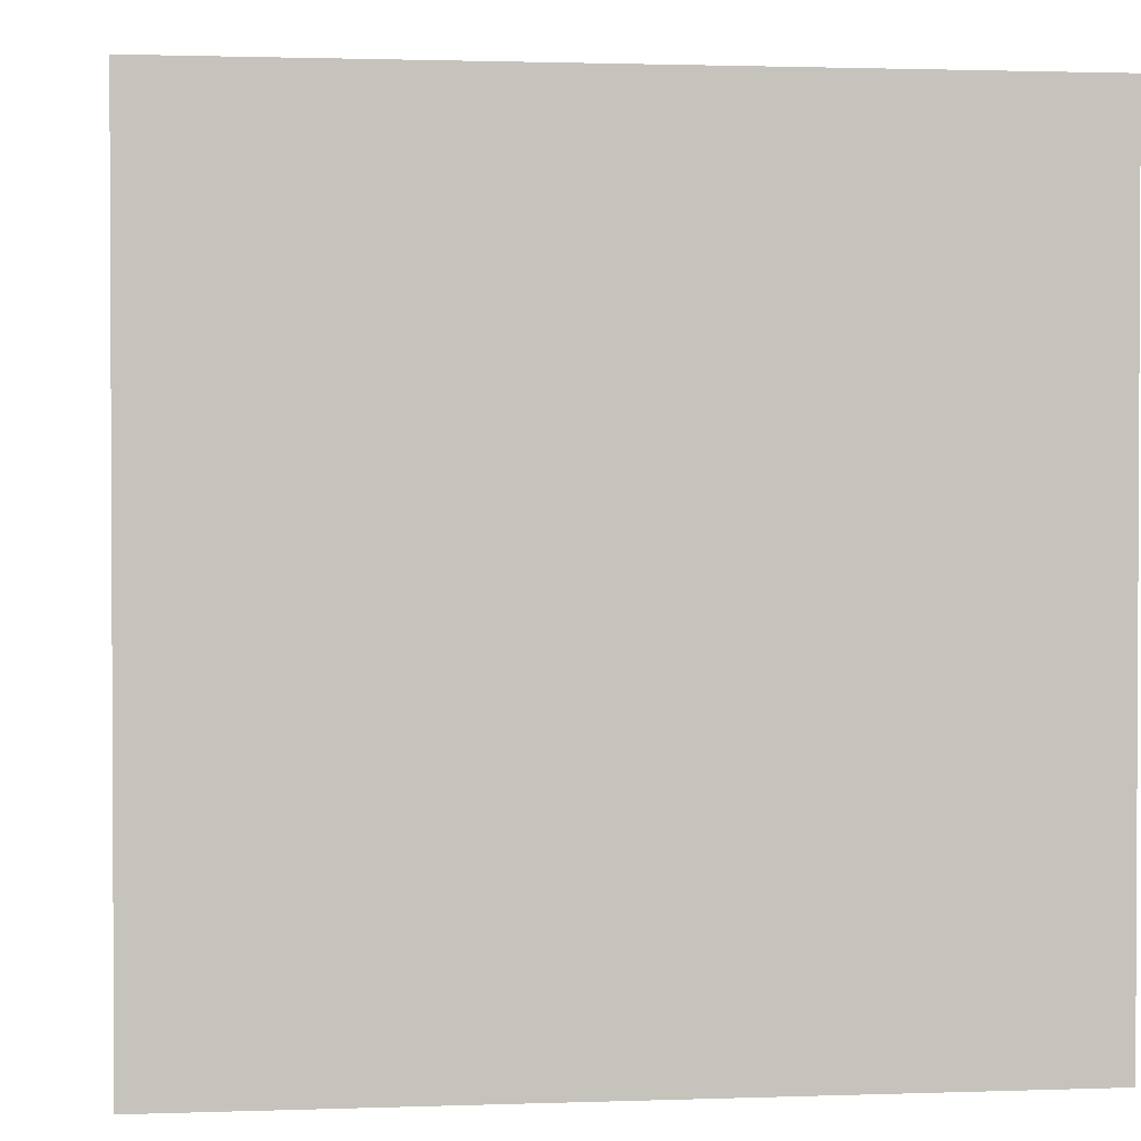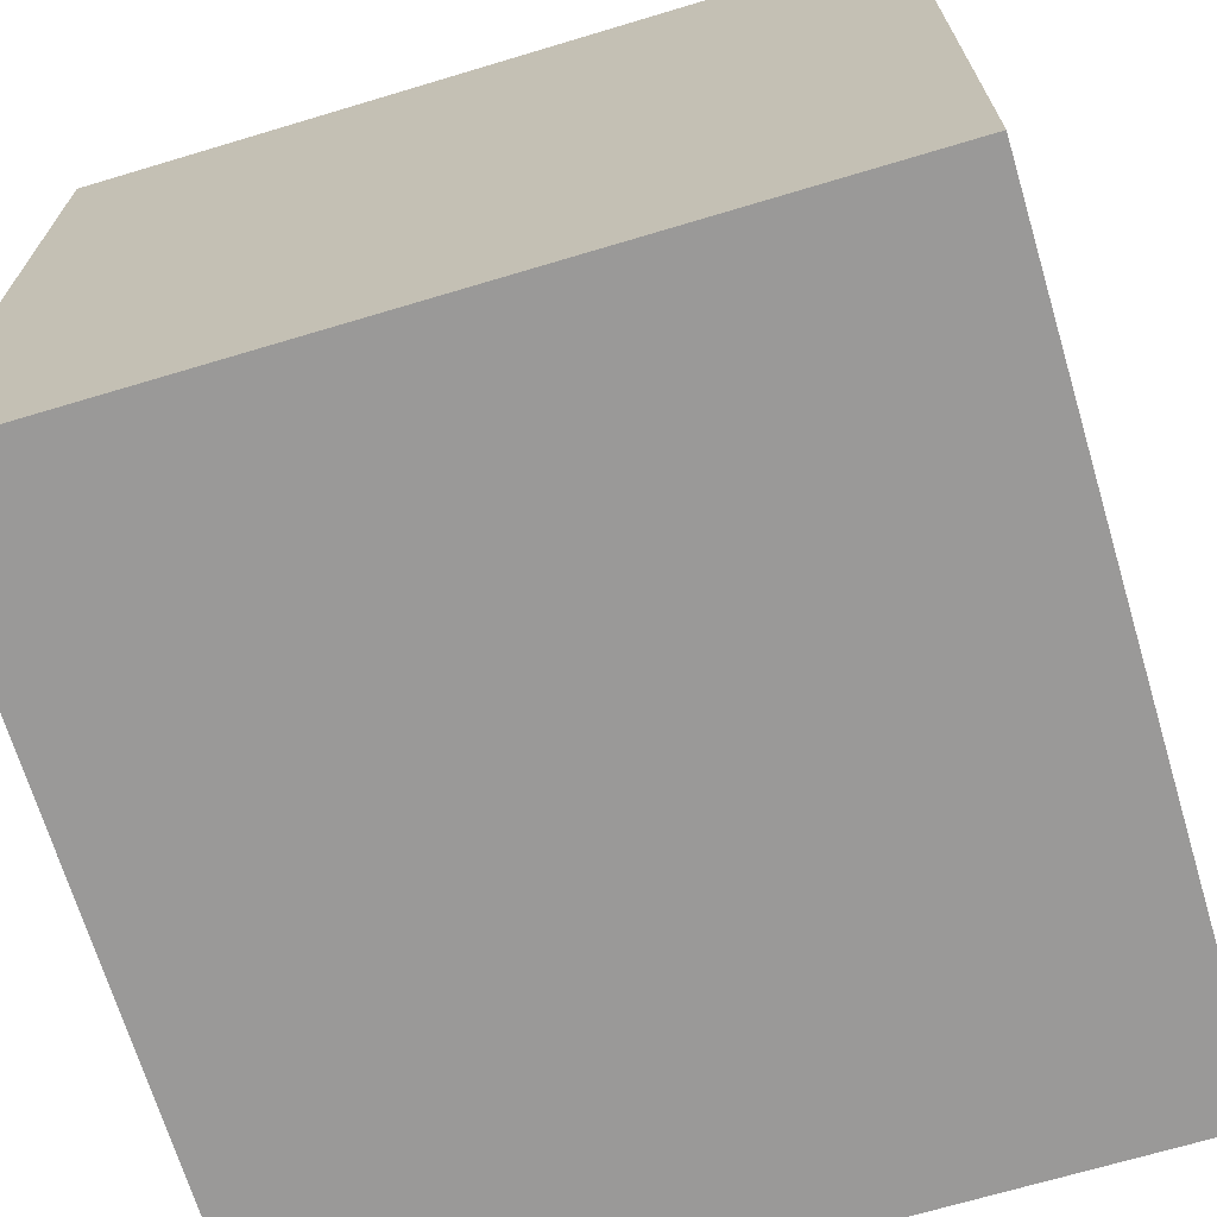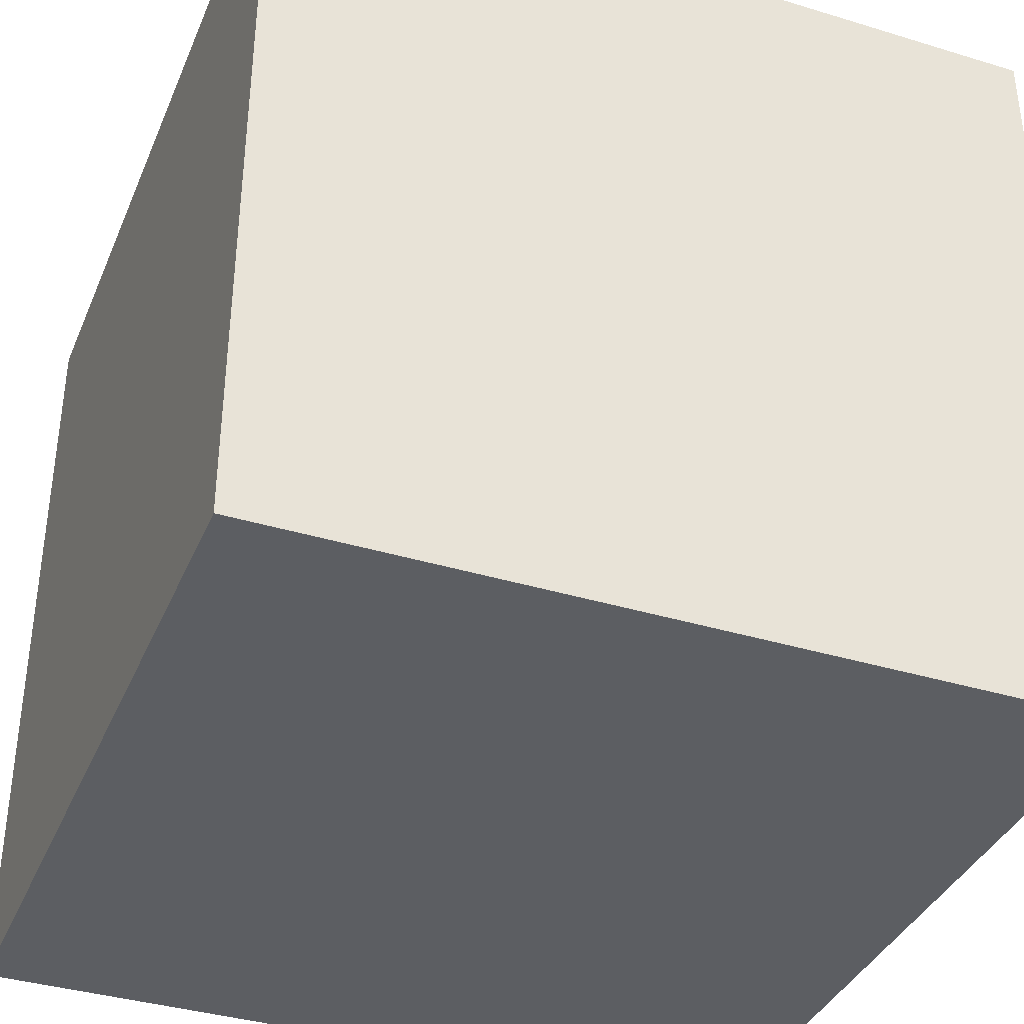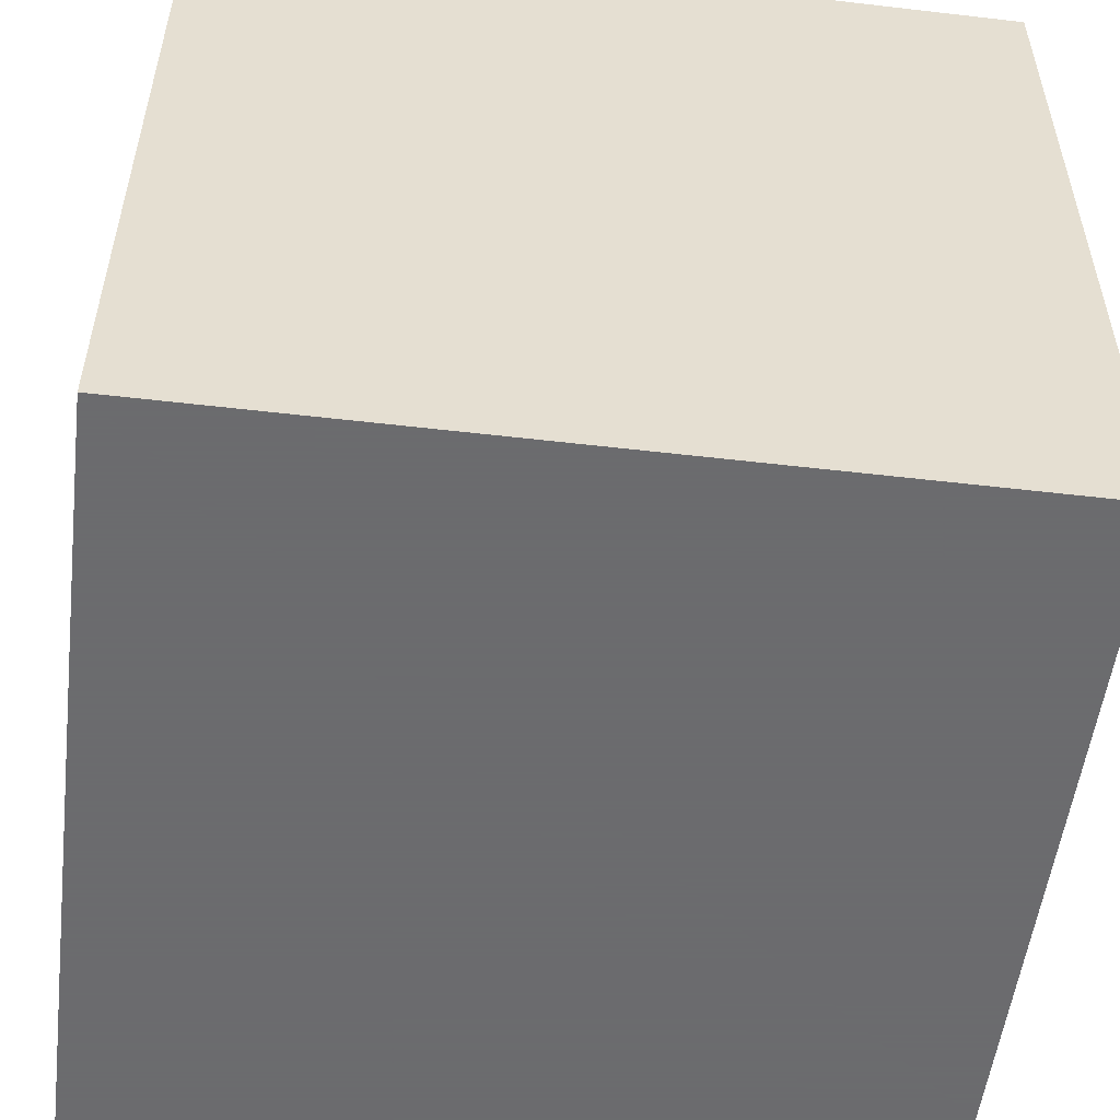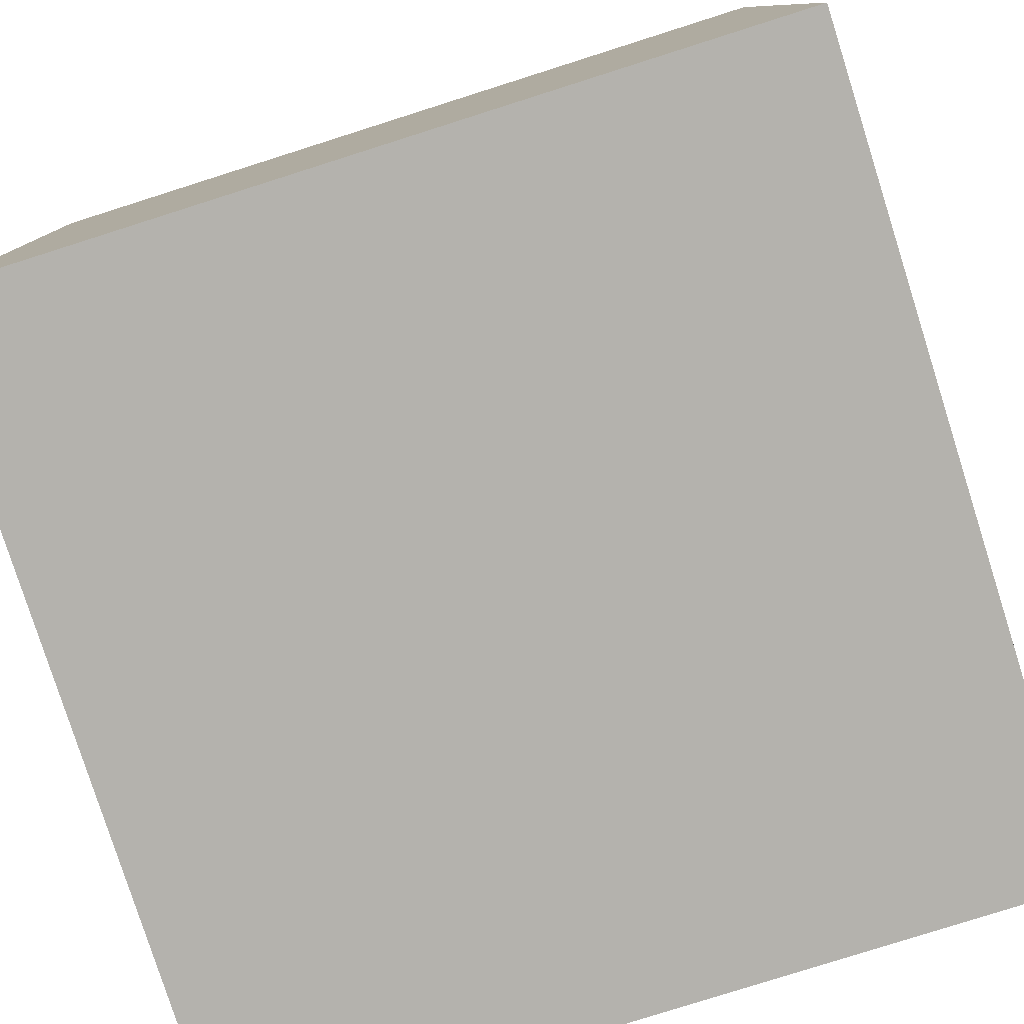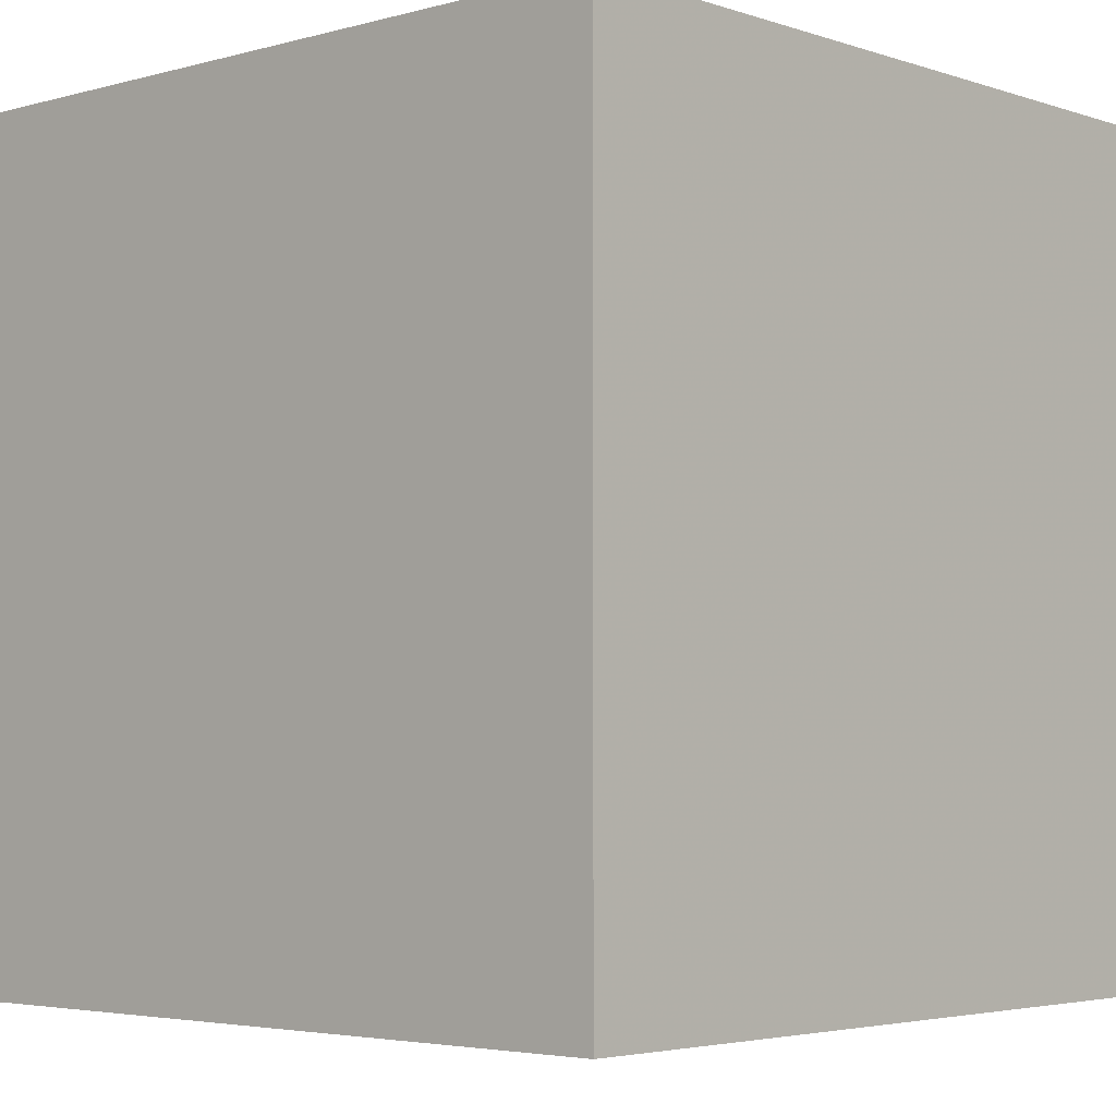
<metadata>
{"format":"obj","ext":"obj","renderer":"f3d","projection":"perspective","resolution":1024,"background":"white","views":[{"elev":1.6,"azim":-7.3,"up":"+Y"},{"elev":-69.1,"azim":106.7,"up":"+Y"},{"elev":-37.6,"azim":-111.3,"up":"+Z"},{"elev":-53.5,"azim":-7.1,"up":"+Z"},{"elev":-79.5,"azim":-162.4,"up":"+Z"},{"elev":-3.8,"azim":-47.6,"up":"+Z"}]}
</metadata>
<code>
v 0 0 0
v 1 0 0
v 1 1 0
v 0 1 0
v 0 0 1
v 1 0 1
v 1 1 1
v 0 1 1
f 1 3 2
f 1 4 3
f 1 2 6
f 1 6 5
f 2 3 7
f 2 7 6
f 3 4 8
f 3 8 7
f 4 1 5
f 4 5 8
f 5 6 7
f 5 7 8

</code>
